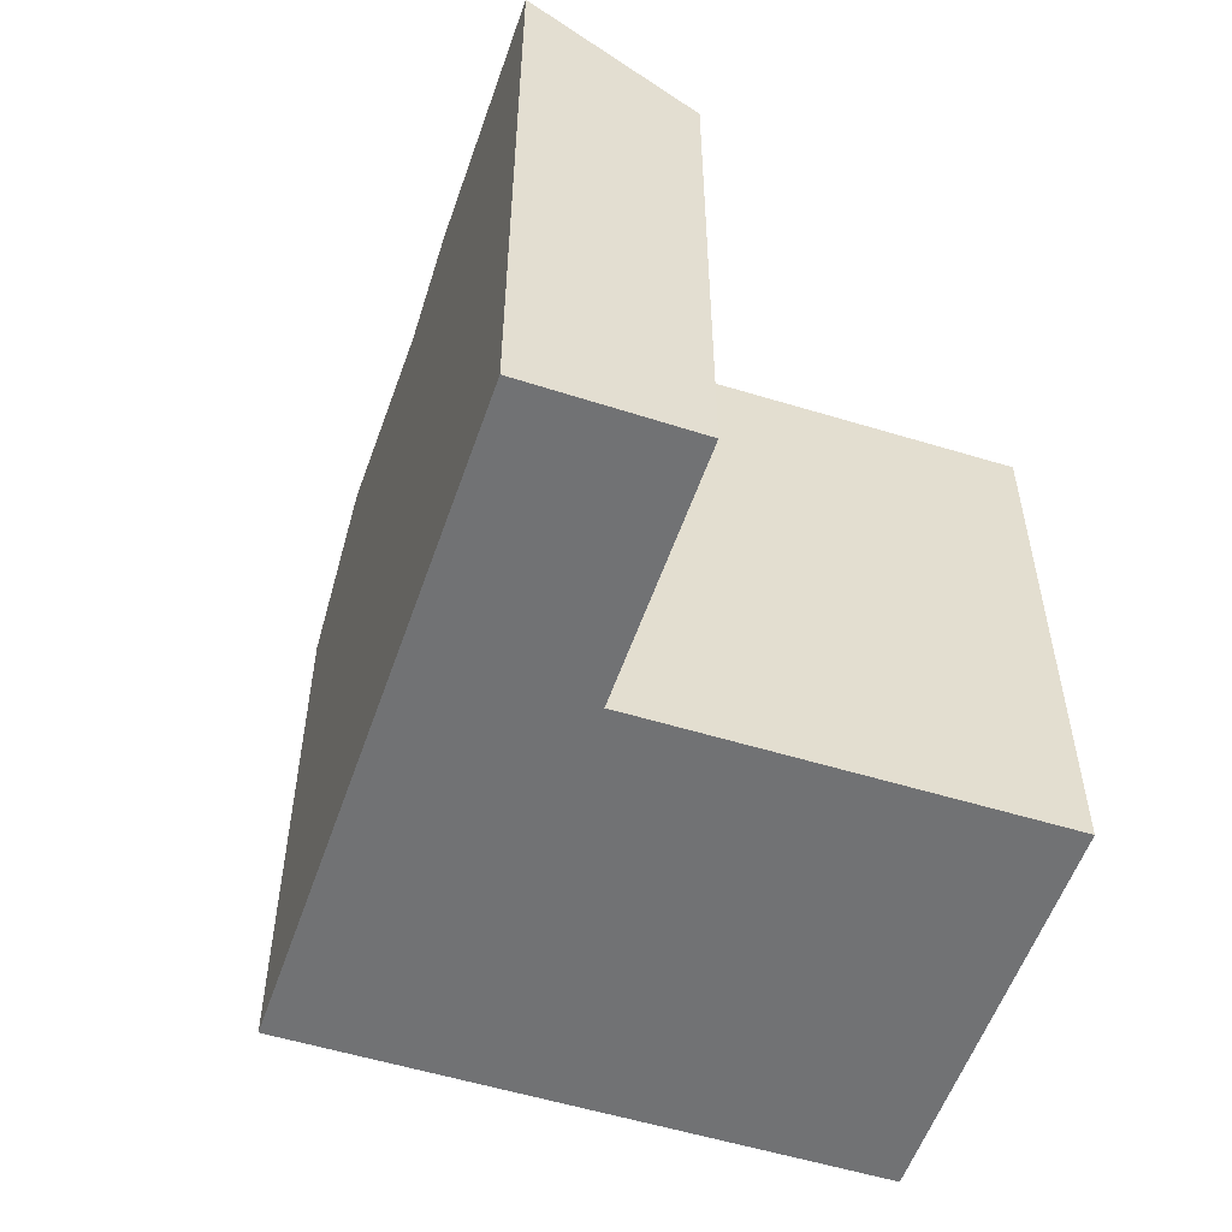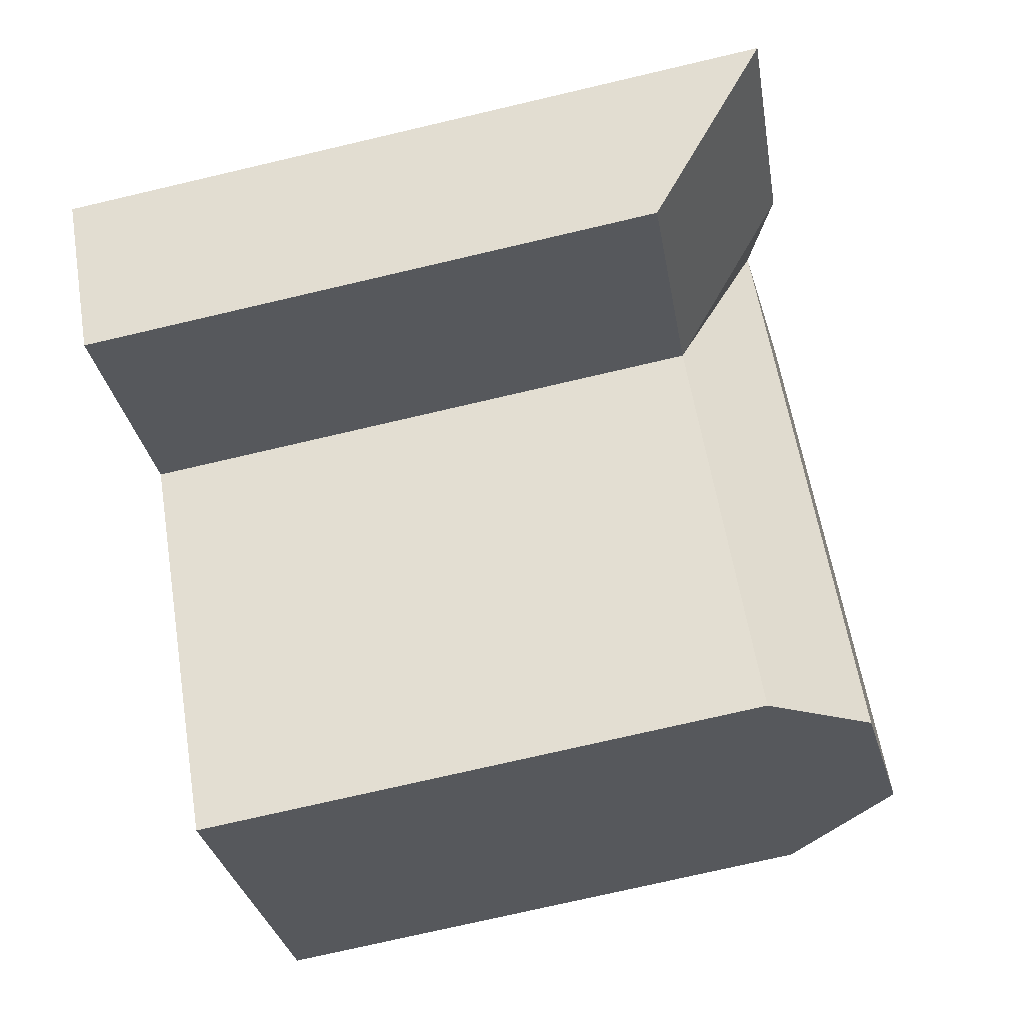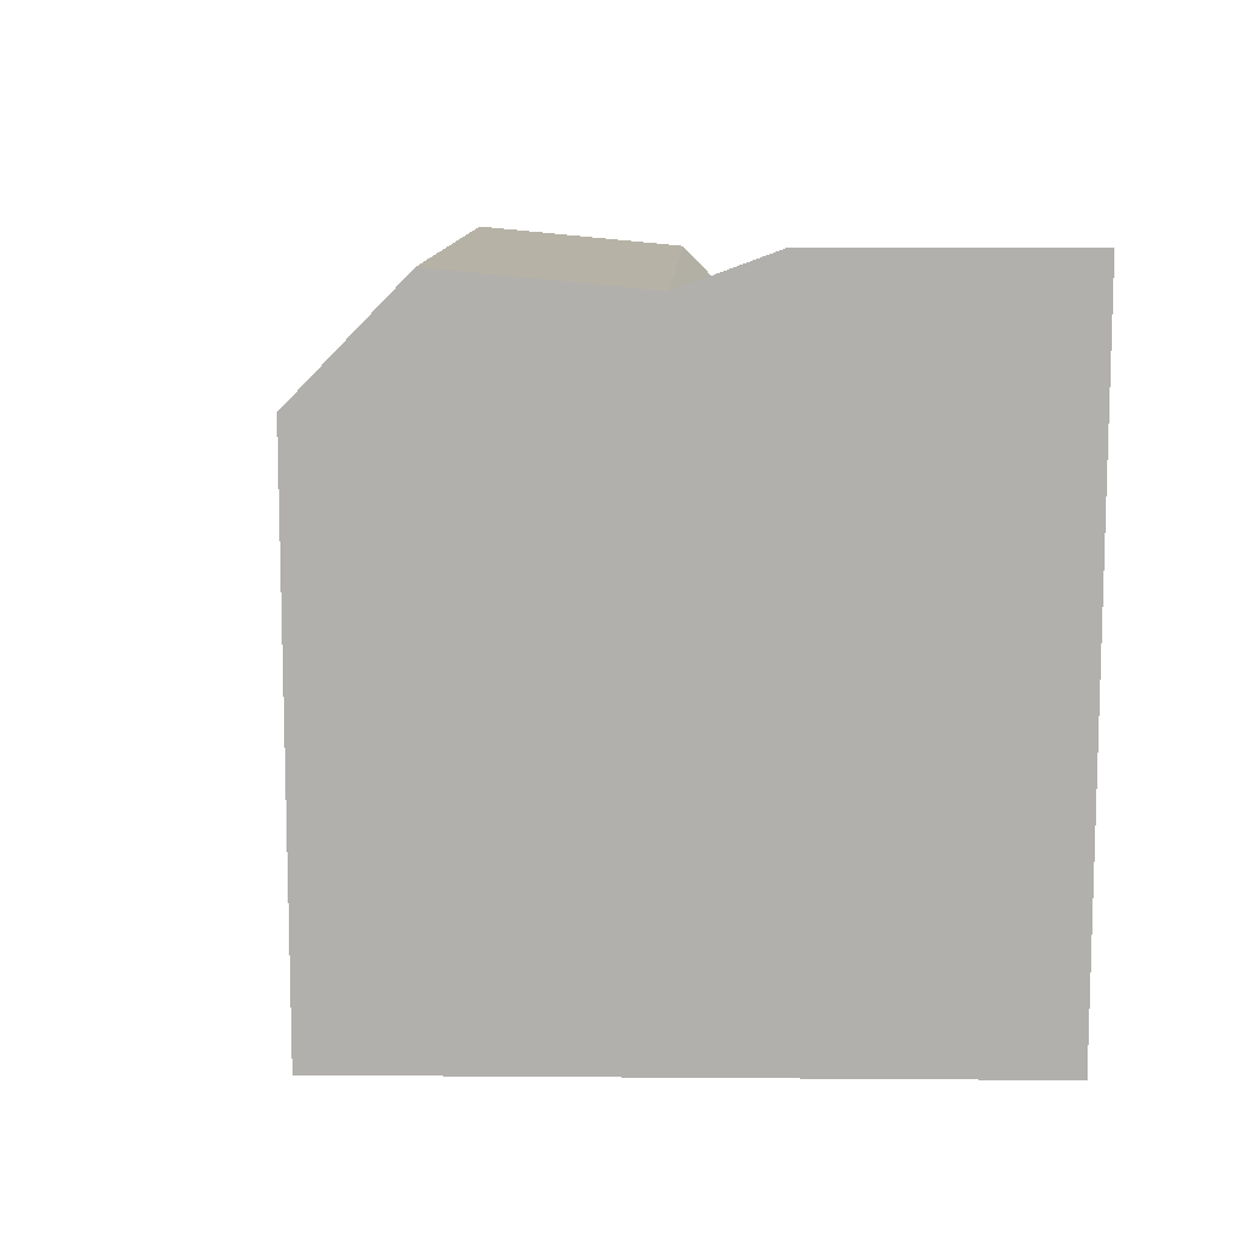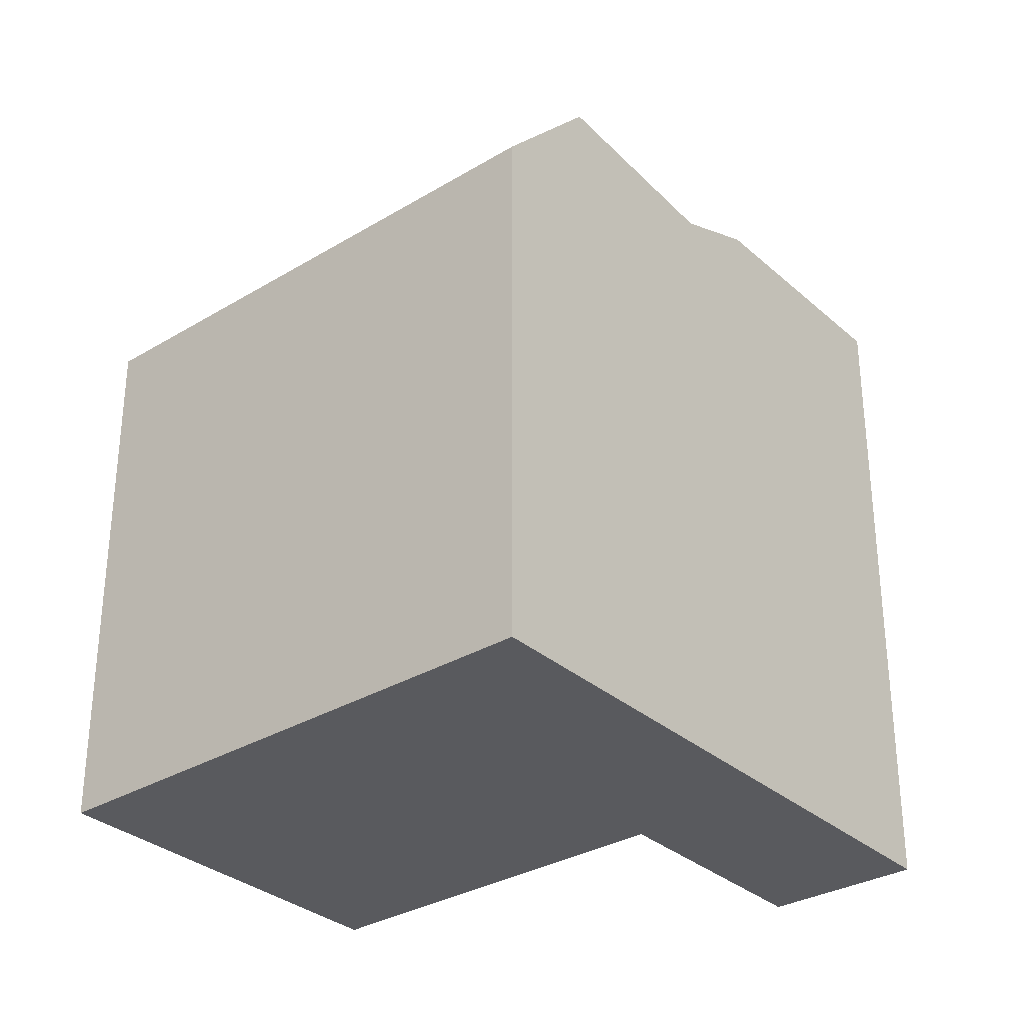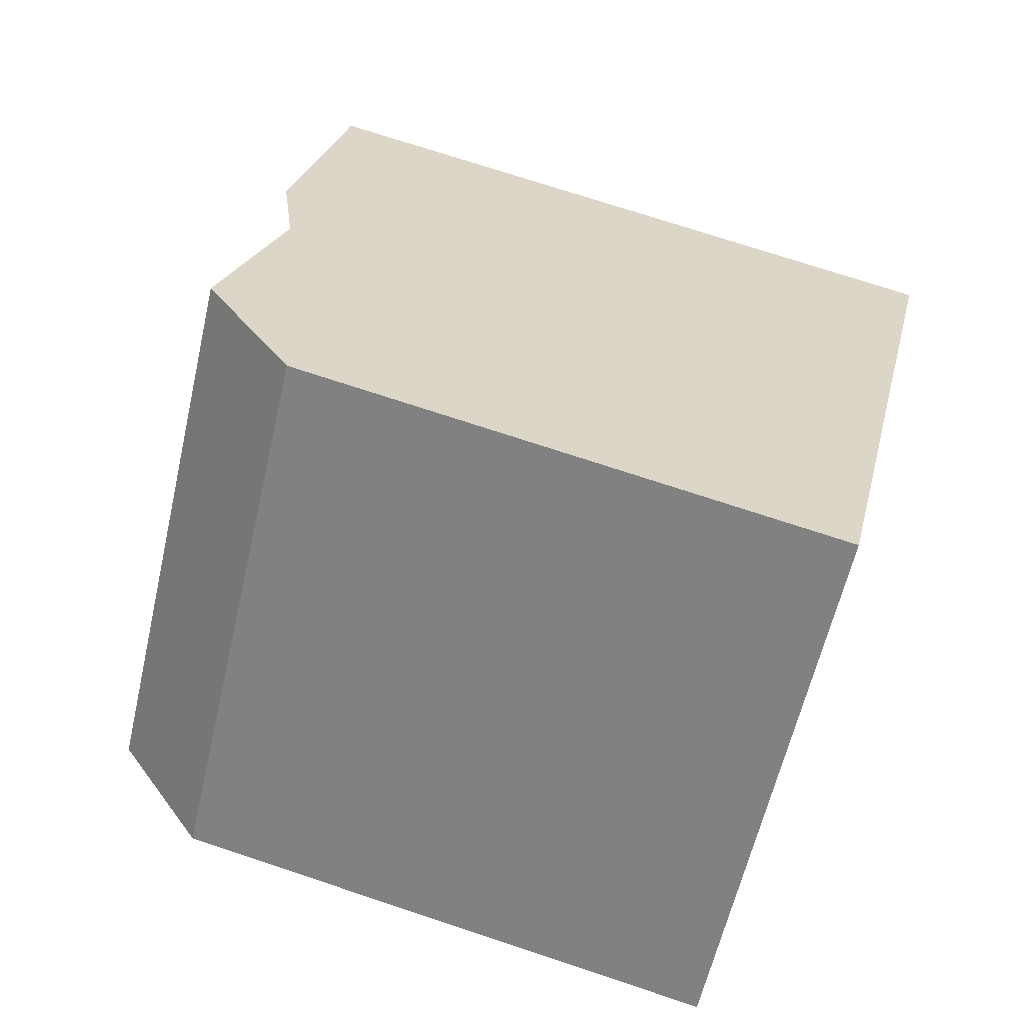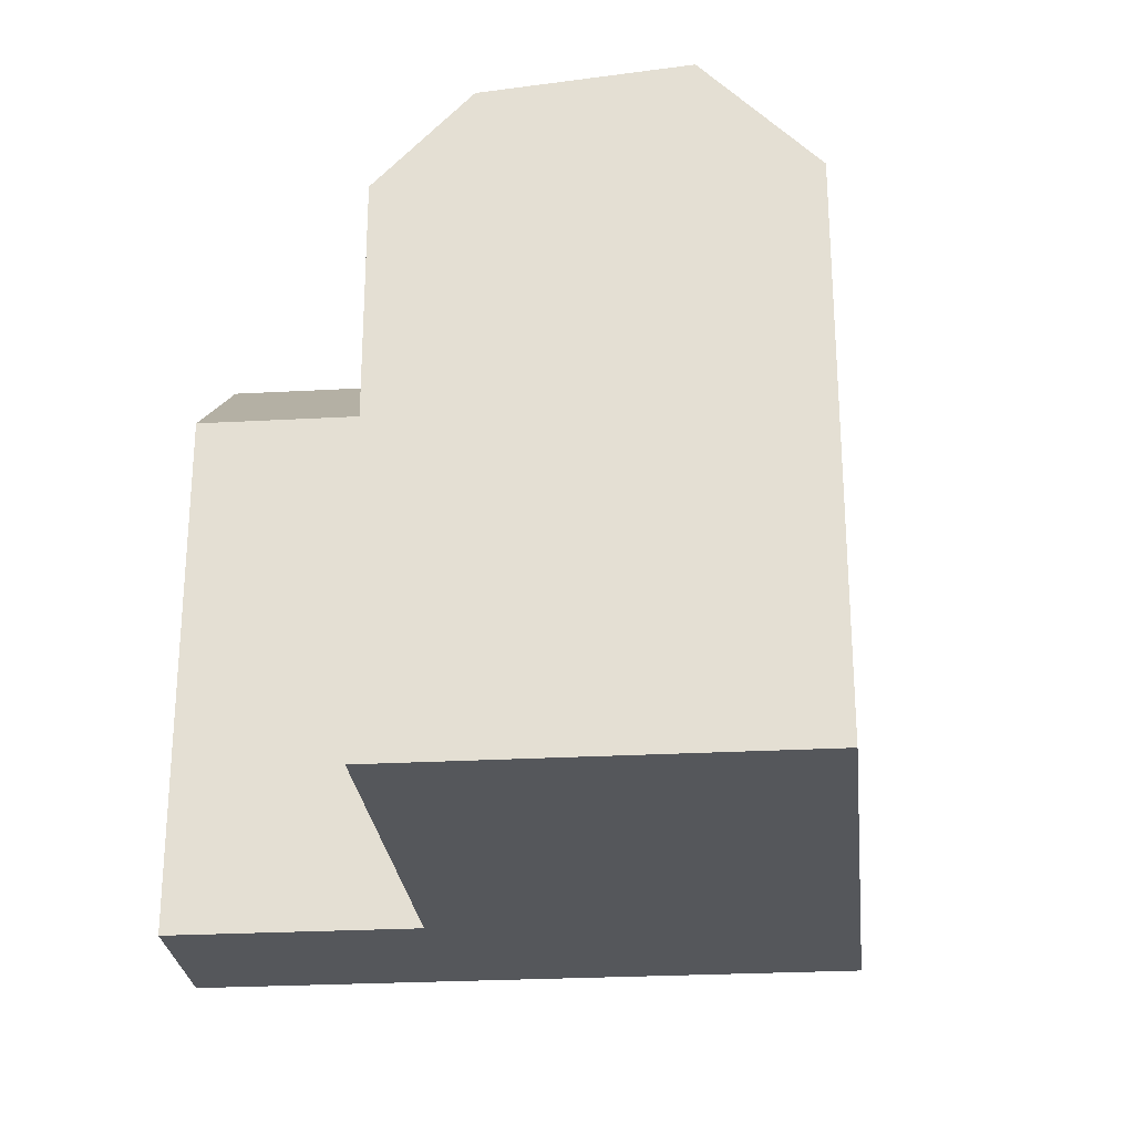
<metadata>
{"format":"obj","ext":"obj","renderer":"f3d","projection":"perspective","resolution":1024,"background":"white","views":[{"elev":-55.6,"azim":117.0,"up":"+Y"},{"elev":-75.2,"azim":103.1,"up":"+Z"},{"elev":11.1,"azim":47.1,"up":"+Y"},{"elev":-31.7,"azim":-4.8,"up":"+Y"},{"elev":73.4,"azim":-71.7,"up":"+Z"},{"elev":-26.6,"azim":-129.1,"up":"+Y"}]}
</metadata>
<code>
v  17.86 17.46 -0.1326
v  15.81 20.5 1.989
v  19.44 20.5 5.641
v  6.825 20.5 -7.056
v  8.876 17.46 -9.176
v  11.44 21.09 6.51
v  15.07 21.09 10.16
v  2.455 21.09 -2.538
v  8.988 17.46 9.049
v  12.62 17.46 12.7
v  0.0003718 17.46 -0.0005532
v  27.06 21.59 -2.248
v  23.37 17.46 -5.841
v  21.49 21.59 3.52
v  21.49 -9.155e-07 3.521
v  23.37 3.576e-16 -5.841
v  27.06 1.376e-16 -2.247
v  19.44 -9.155e-07 5.642
v  17.86 -9.155e-07 -0.1321
v  15.07 -9.155e-07 10.16
v  12.62 -9.155e-07 12.7
v  8.876 -9.155e-07 -9.175
v  8.988 -9.155e-07 9.049
v  0 -9.155e-07 -5.606e-23
v  6.825 -9.155e-07 -7.055
v  2.454 -9.155e-07 -2.537
g defaultobject
f 1 2 3
f 2 1 4
f 4 1 5
f 3 6 7
f 6 3 8
f 8 3 2
f 8 2 4
f 7 9 10
f 9 7 6
f 9 6 11
f 11 6 8
f 1 12 13
f 12 1 14
f 3 14 1
f 15 16 17
f 16 15 18
f 16 18 19
f 19 18 20
f 19 20 21
f 19 21 22
f 22 21 23
f 22 23 24
f 22 24 25
f 25 24 26
f 1 16 19
f 16 1 13
f 16 12 17
f 12 16 13
f 22 1 19
f 1 22 5
f 20 10 21
f 10 20 18
f 10 18 15
f 10 15 17
f 10 17 12
f 10 12 3
f 3 12 14
f 7 10 3
f 4 11 8
f 11 4 5
f 11 5 22
f 11 22 25
f 11 25 26
f 11 26 24
f 10 23 21
f 23 10 24
f 24 10 9
f 24 9 11

</code>
